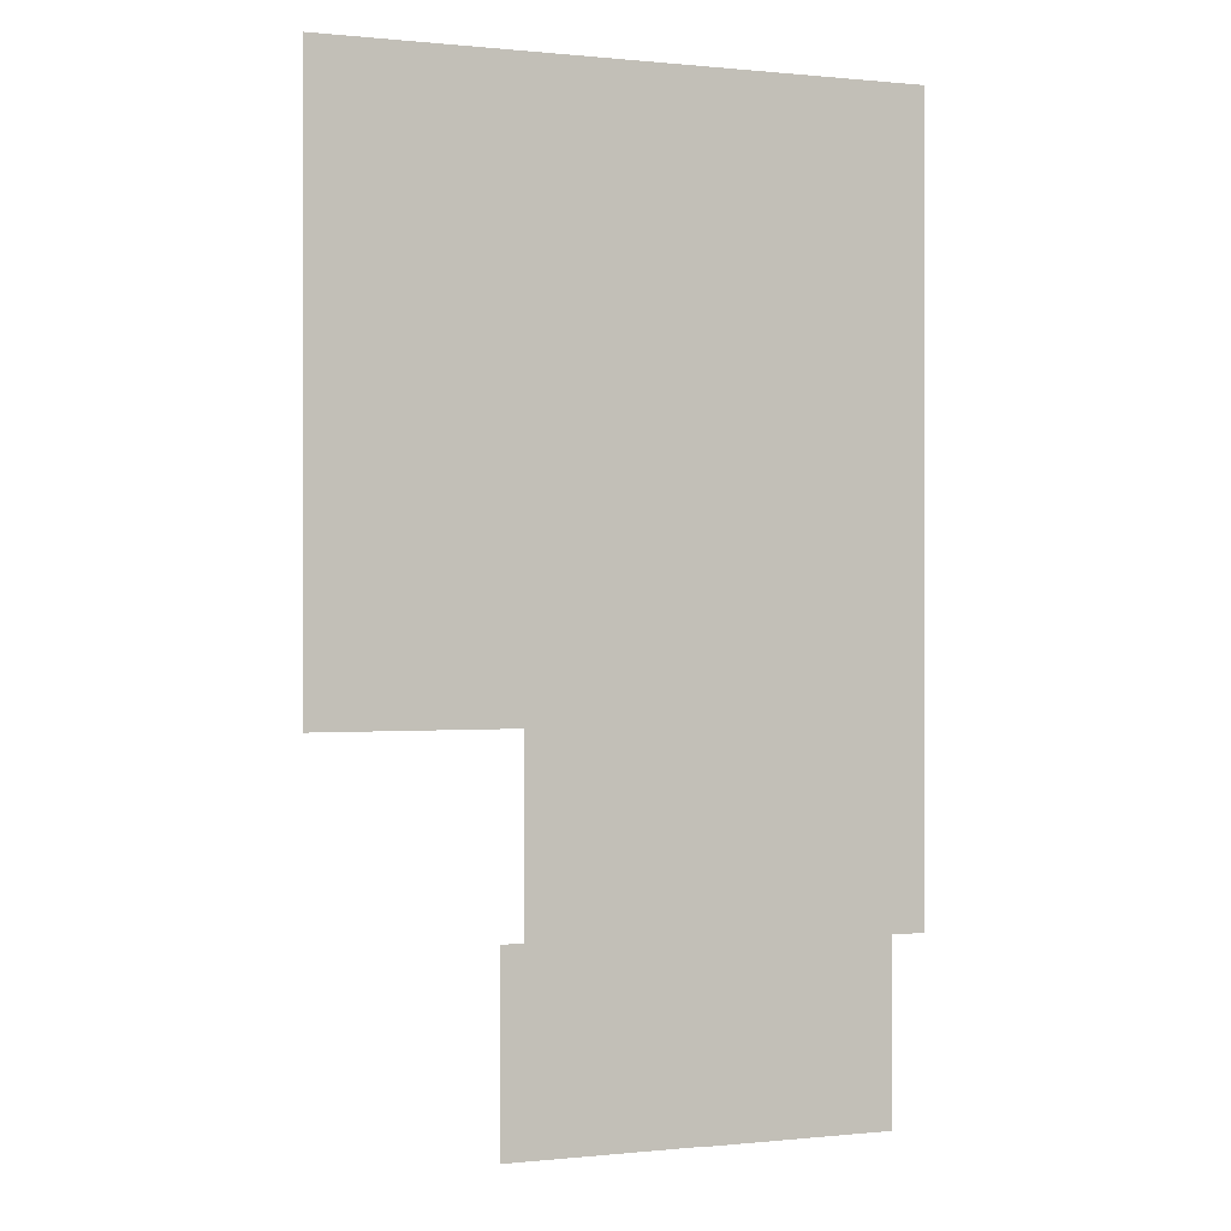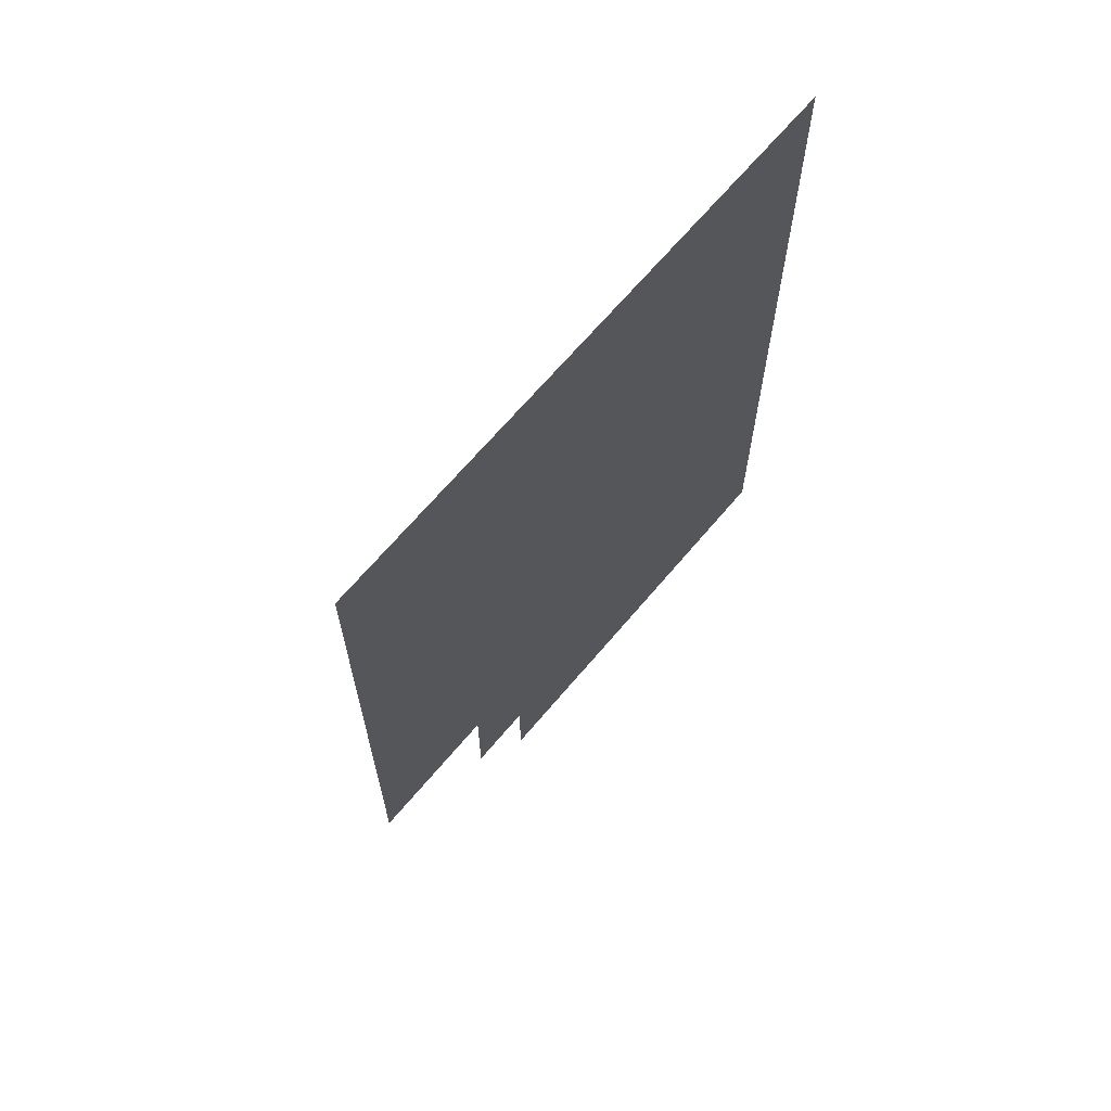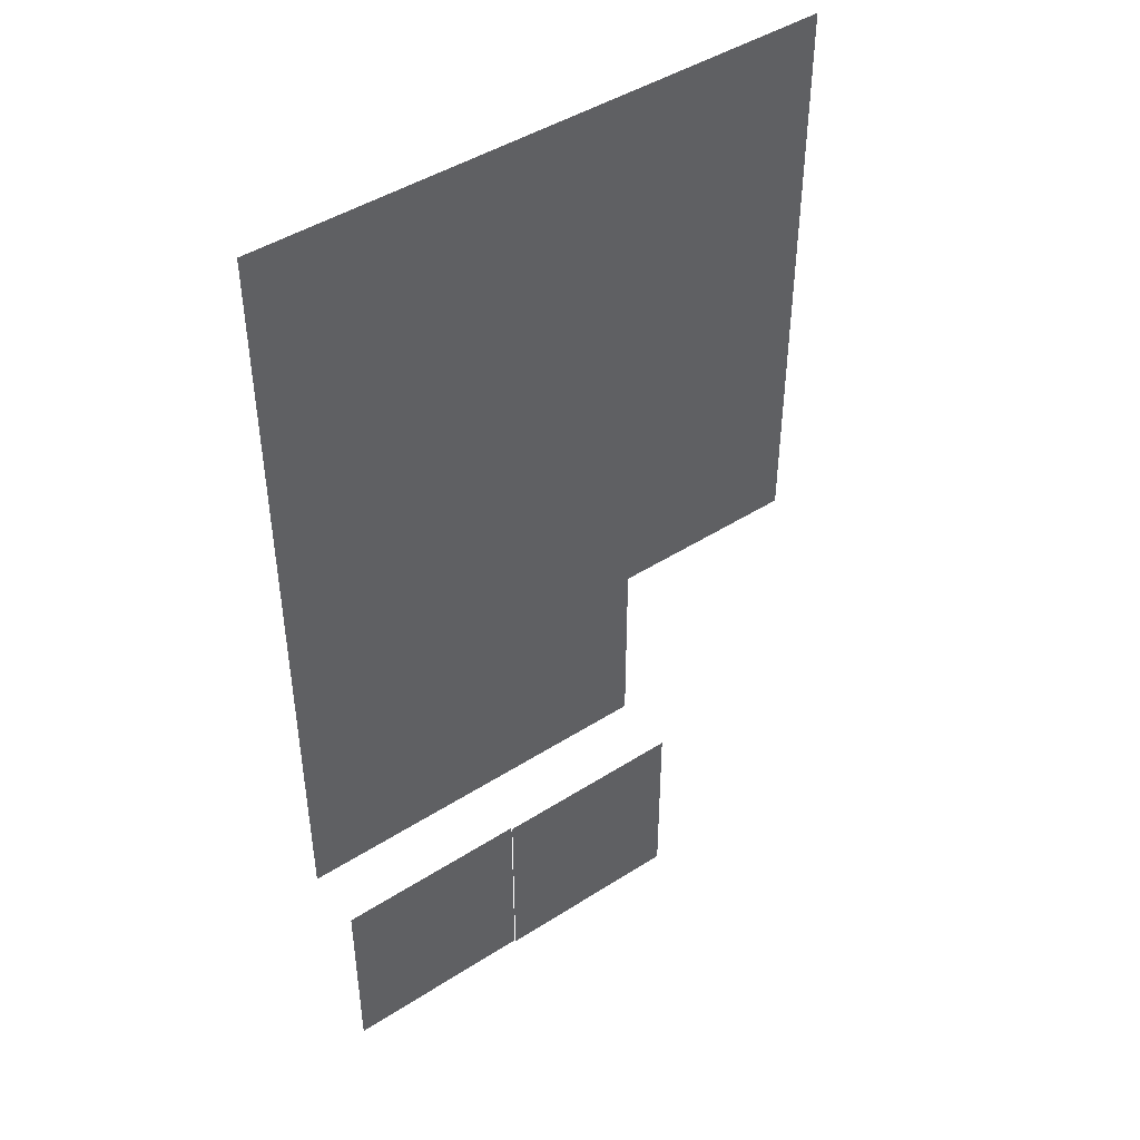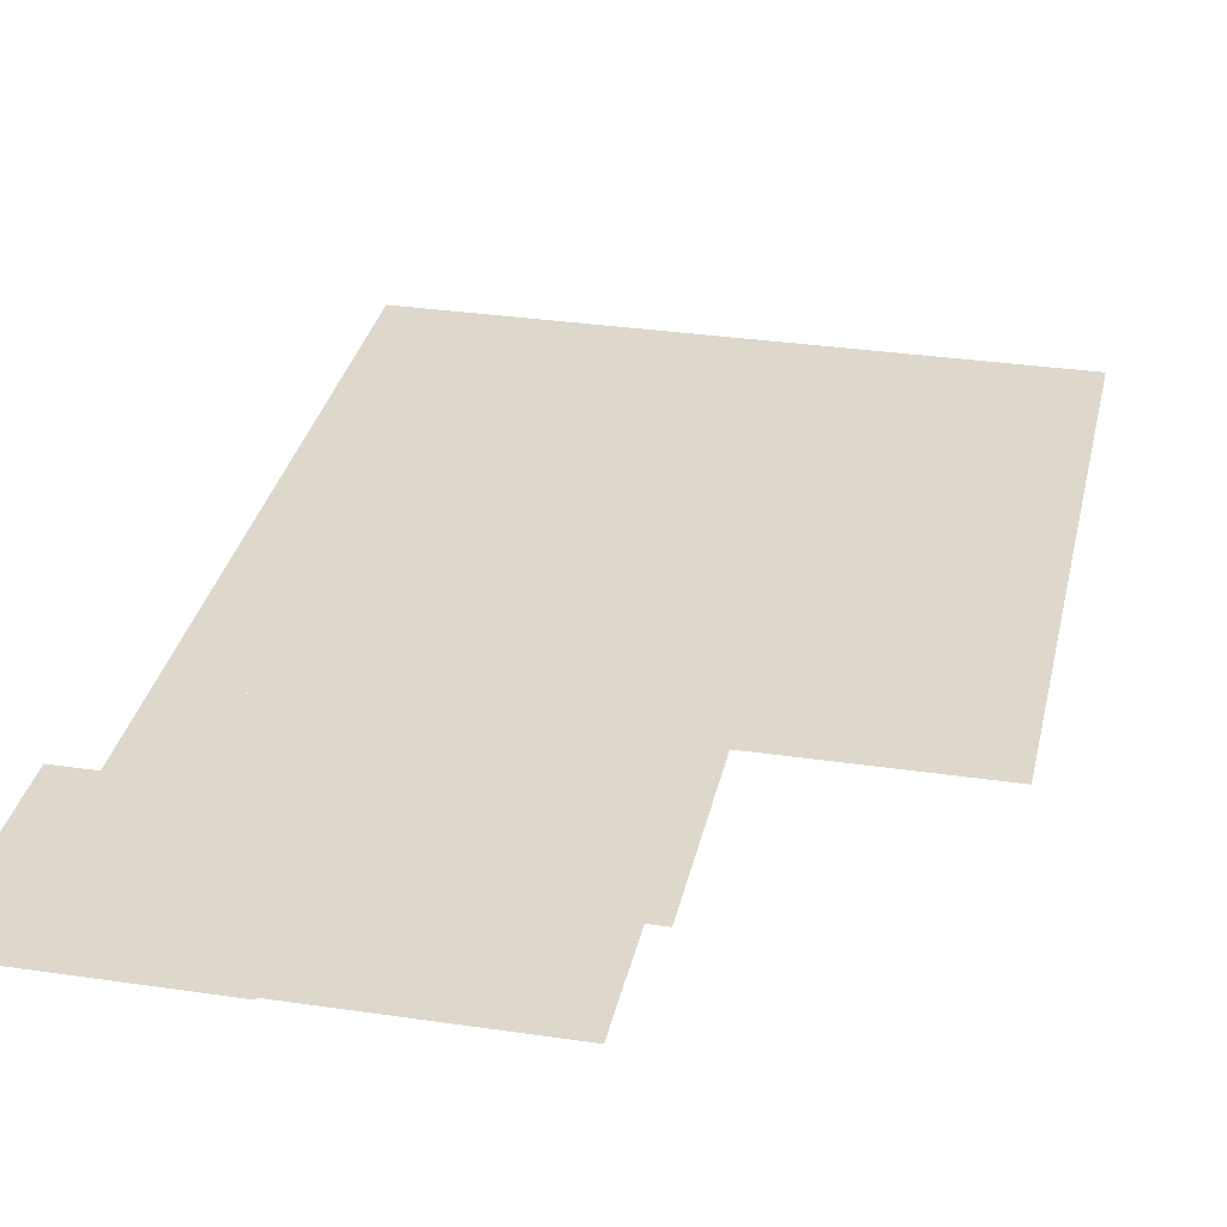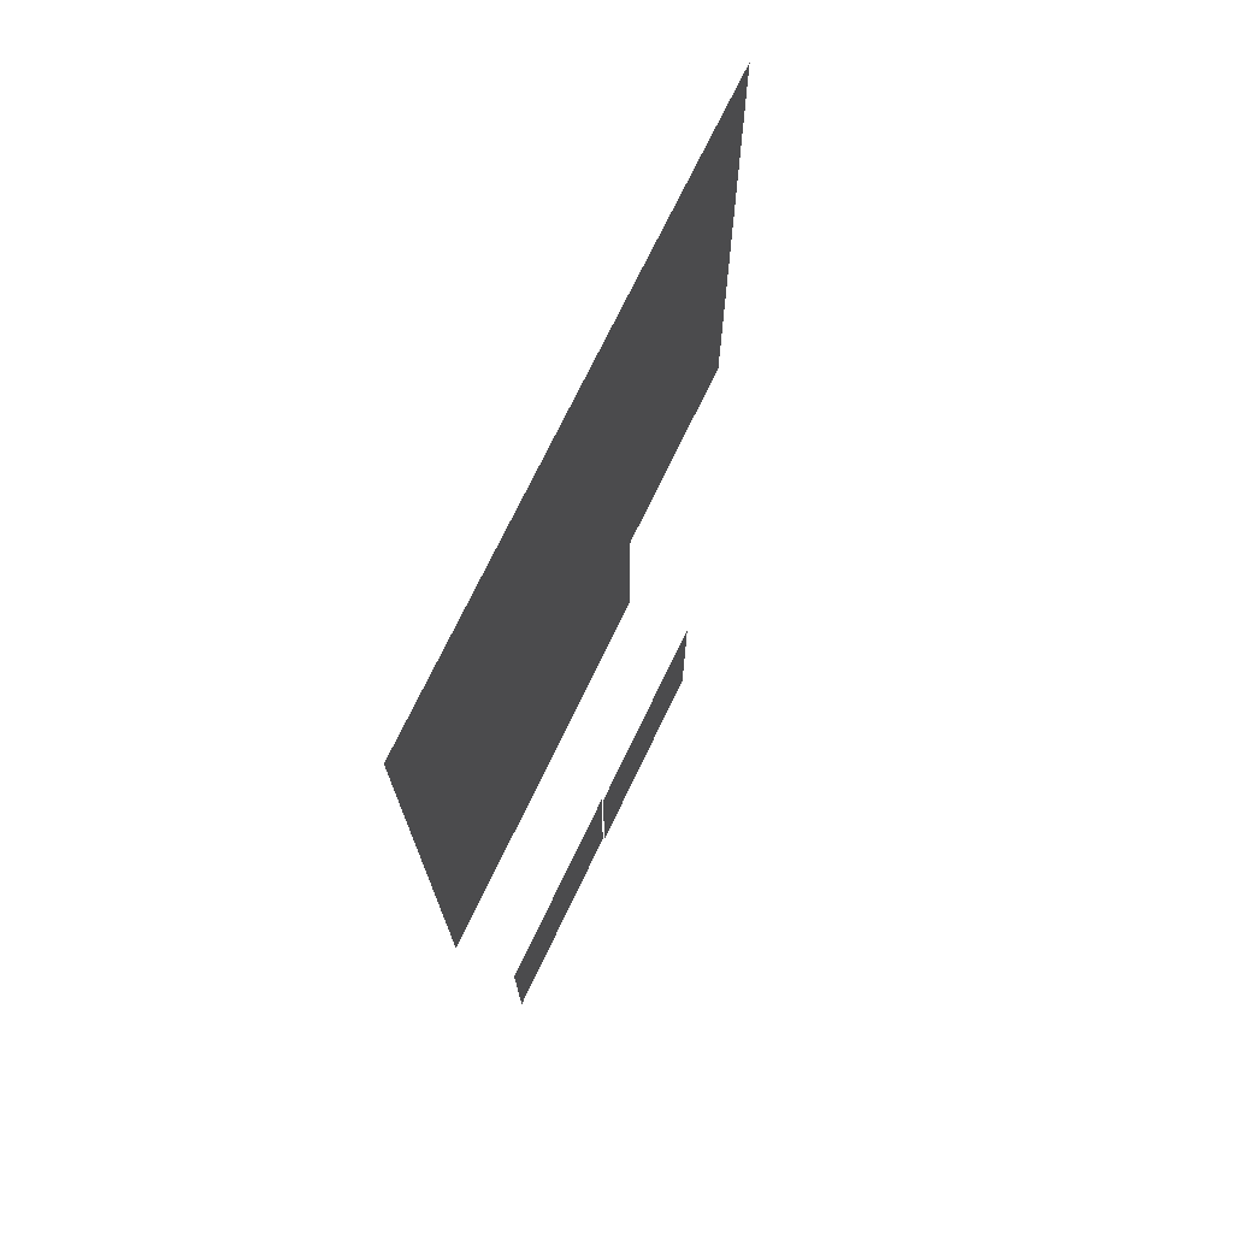
<metadata>
{"format":"obj","ext":"obj","renderer":"f3d","projection":"perspective","resolution":1024,"background":"white","views":[{"elev":0.2,"azim":-21.2,"up":"+Z"},{"elev":67.1,"azim":-49.9,"up":"+Z"},{"elev":45.2,"azim":143.5,"up":"+Z"},{"elev":31.4,"azim":-168.1,"up":"+Y"},{"elev":73.3,"azim":115.7,"up":"+Z"}]}
</metadata>
<code>
g _Combined Mesh [Floor]
v -4.292e-06 1.282e-13 -13.5
v -4.5 -2.591e-23 -9
v -4.5 2.756e-16 -13.5
v -4.768e-06 1.279e-13 -9
v 4.5 -0.04 -13.5
v 2.151e-27 -0.04 -9
v 3.052e-07 -0.04 -13.5
v 4.5 -0.04 -9
v 4.5 -1.5 -9
v 2.151e-27 -1.5 -4.5
v 3.052e-07 -1.5 -9
v 4.5 -1.5 -4.5
v -4.292e-06 -1.5 -9
v -4.5 -1.5 -4.5
v -4.5 -1.5 -9
v -4.768e-06 -1.5 -4.5
v -4.5 -1.5 -4.5
v -9 -1.5 4.232e-07
v -9 -1.5 -4.5
v -4.5 -1.5 1.049e-06
v -4.292e-06 -1.5 -4.5
v -4.5 -1.5 4.232e-07
v -4.5 -1.5 -4.5
v -4.768e-06 -1.5 1.049e-06
v 4.5 -1.5 -4.5
v 2.151e-27 -1.5 4.232e-07
v 3.052e-07 -1.5 -4.5
v 4.5 -1.5 1.049e-06
v 4.5 -1.5 5.722e-06
v 2.151e-27 -1.5 4.5
v 3.052e-07 -1.5 5.245e-06
v 4.5 -1.5 4.5
v -4.292e-06 -1.5 5.722e-06
v -4.5 -1.5 4.5
v -4.5 -1.5 5.245e-06
v -4.768e-06 -1.5 4.5
v -4.5 -1.5 5.722e-06
v -9 -1.5 4.5
v -9 -1.5 5.245e-06
v -4.5 -1.5 4.5
v -4.5 -1.5 4.5
v -9 -1.5 9
v -9 -1.5 4.5
v -4.5 -1.5 9
v -4.292e-06 -1.5 4.5
v -4.5 -1.5 9
v -4.5 -1.5 4.5
v -4.768e-06 -1.5 9
v 4.5 -1.5 4.5
v 2.151e-27 -1.5 9
v 3.052e-07 -1.5 4.5
v 4.5 -1.5 9
f 2 1 3
f 1 2 4
f 6 5 7
f 5 6 8
f 10 9 11
f 9 10 12
f 14 13 15
f 13 14 16
f 18 17 19
f 17 18 20
f 22 21 23
f 21 22 24
f 26 25 27
f 25 26 28
f 30 29 31
f 29 30 32
f 34 33 35
f 33 34 36
f 38 37 39
f 37 38 40
f 42 41 43
f 41 42 44
f 46 45 47
f 45 46 48
f 50 49 51
f 49 50 52

</code>
